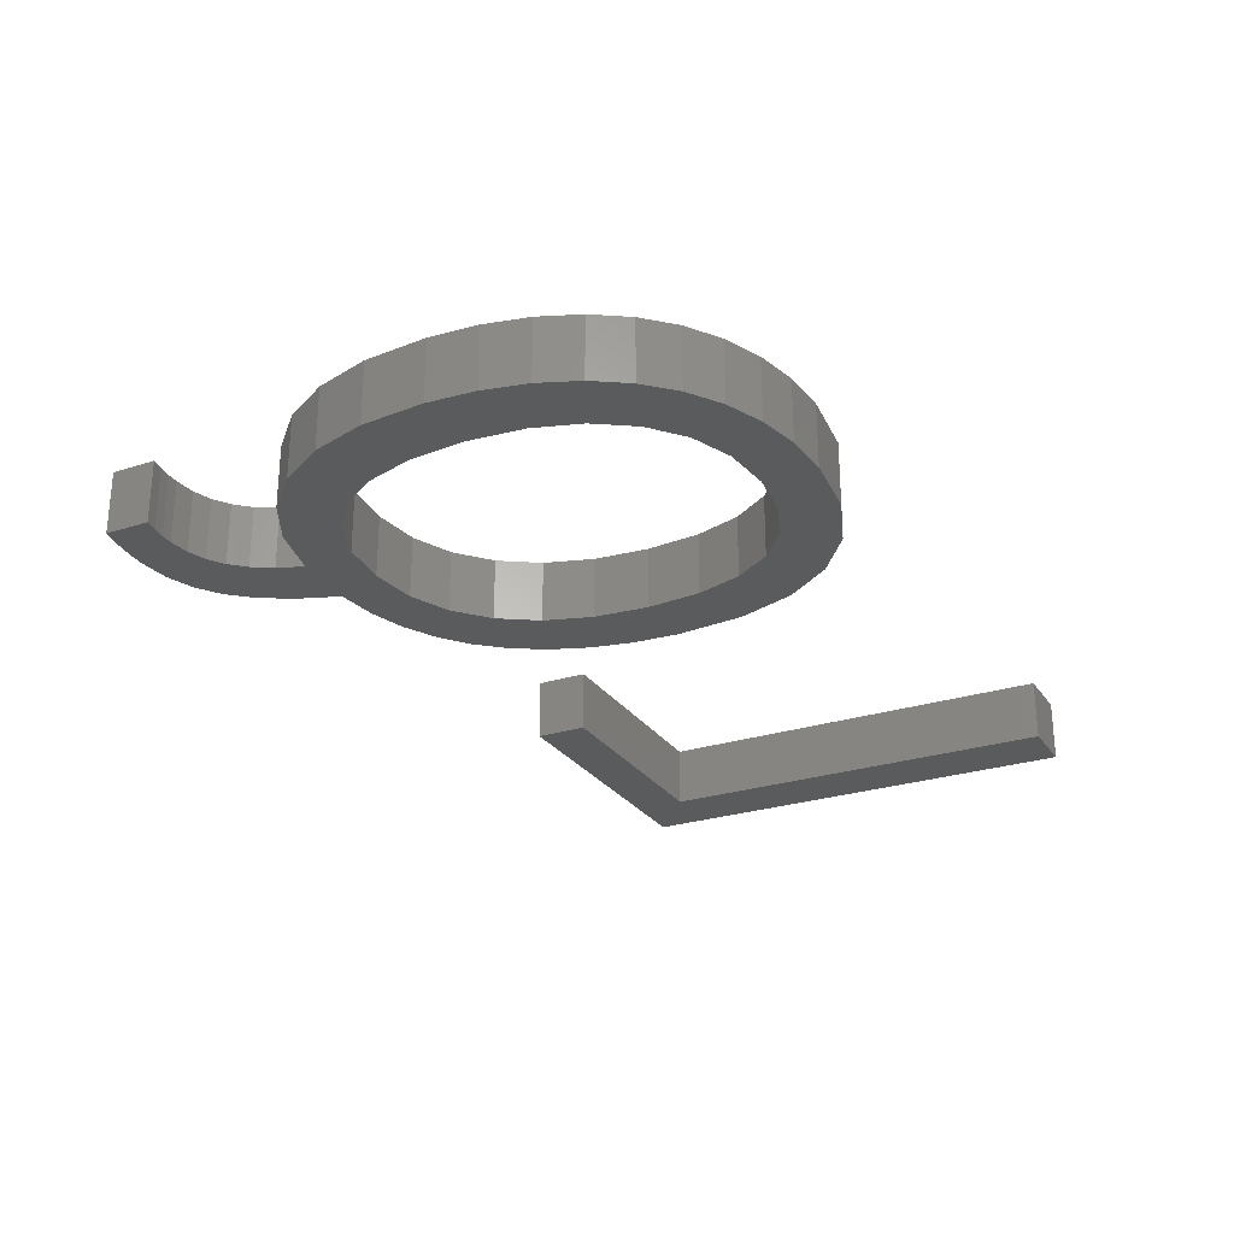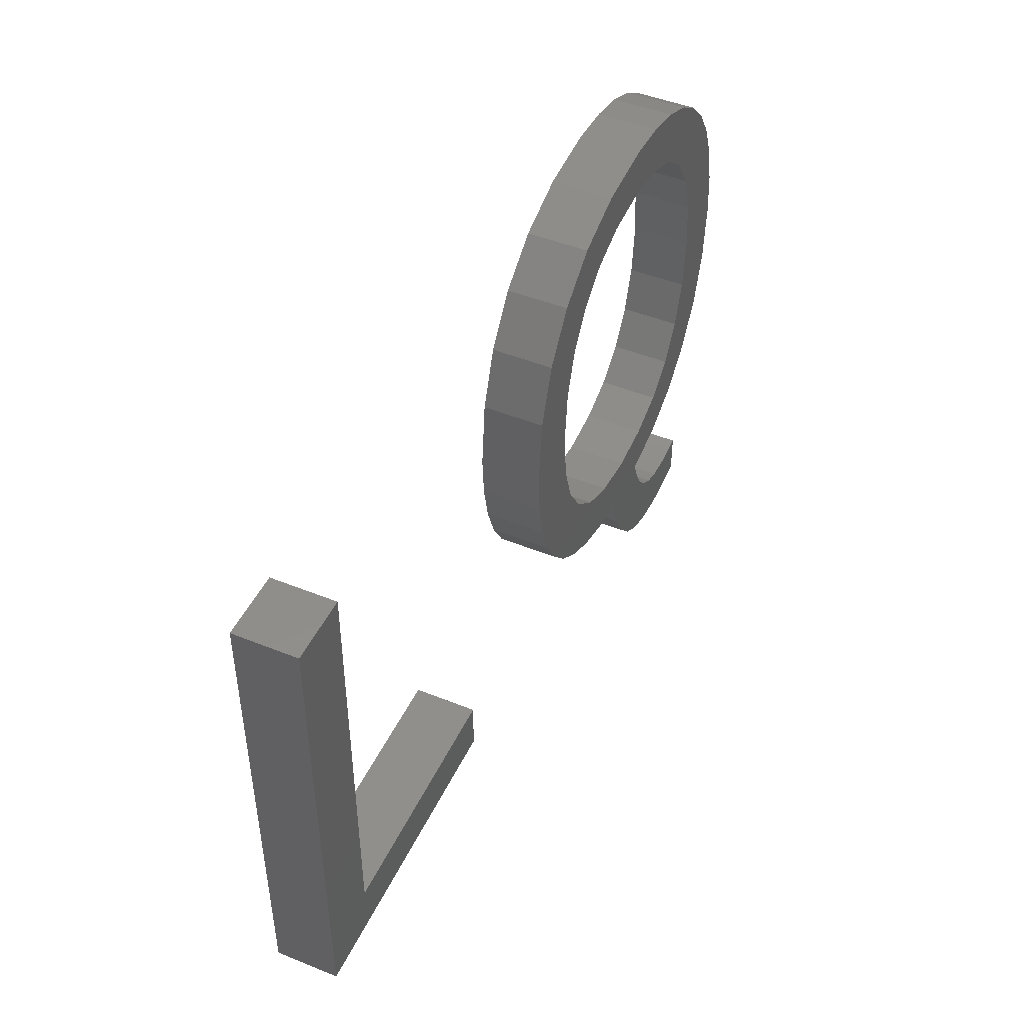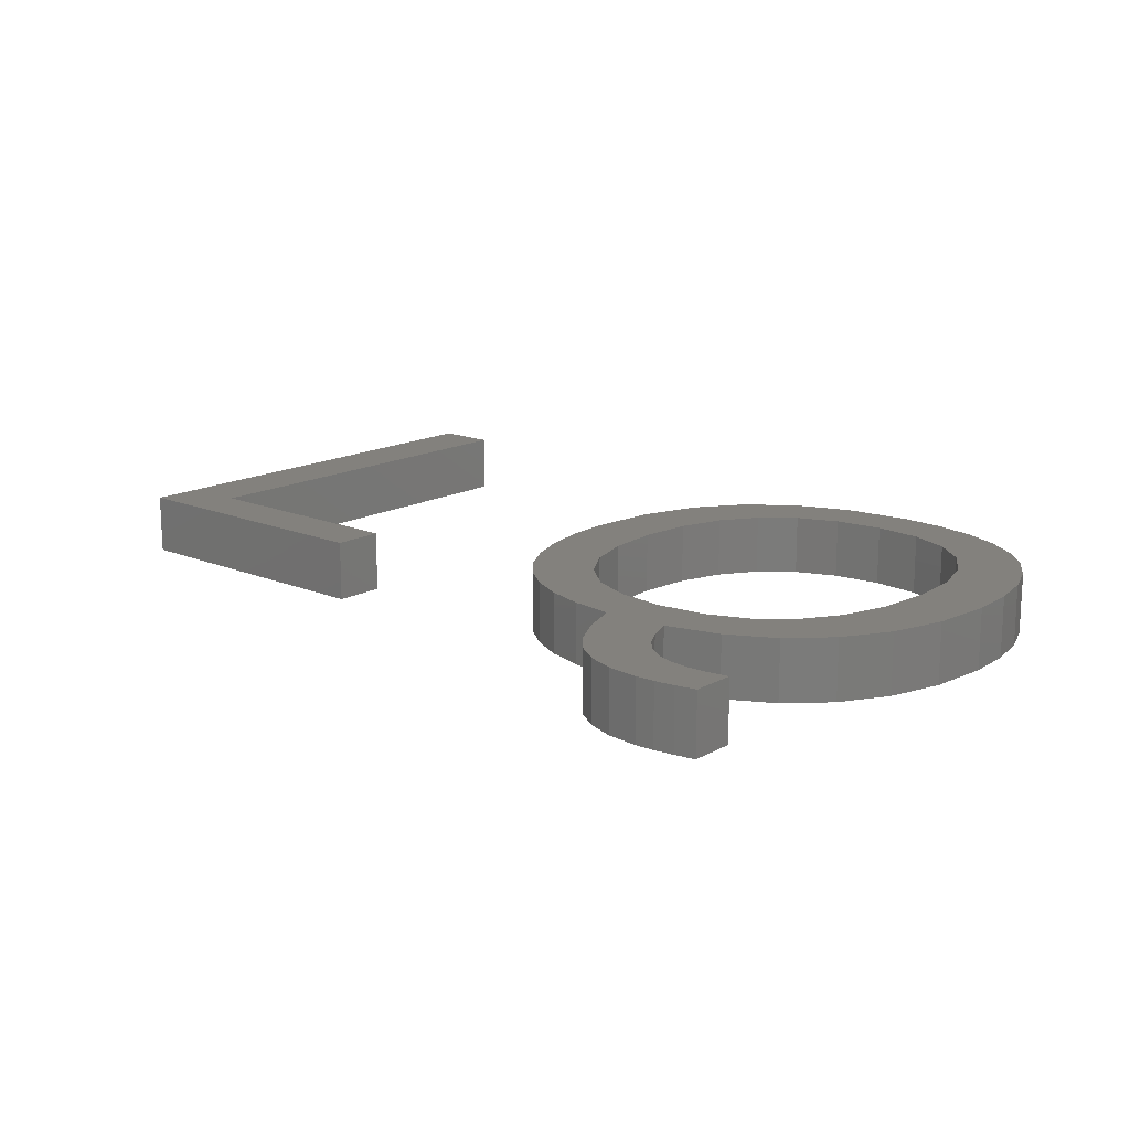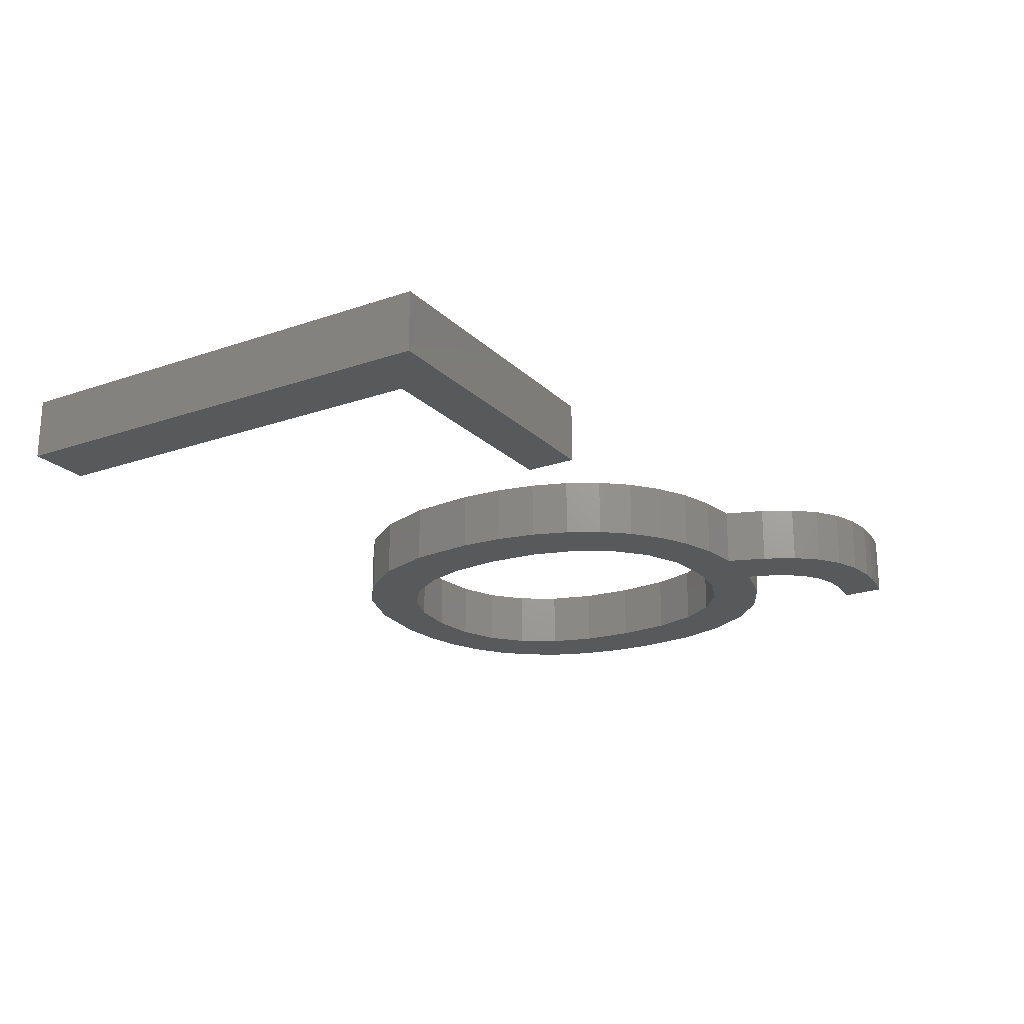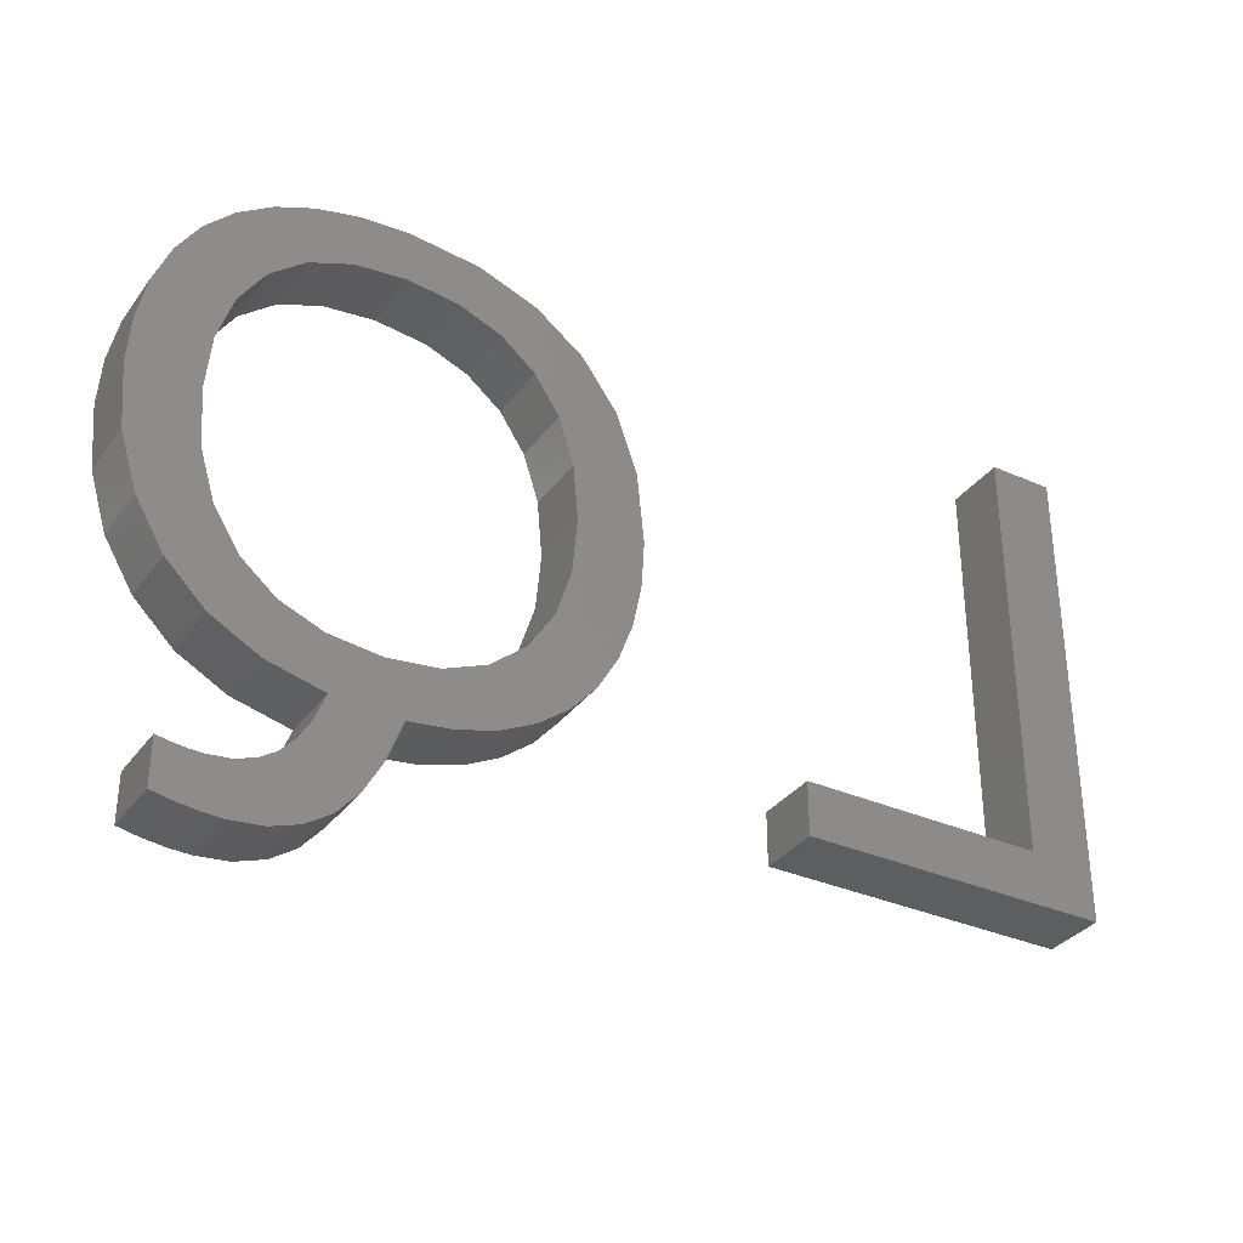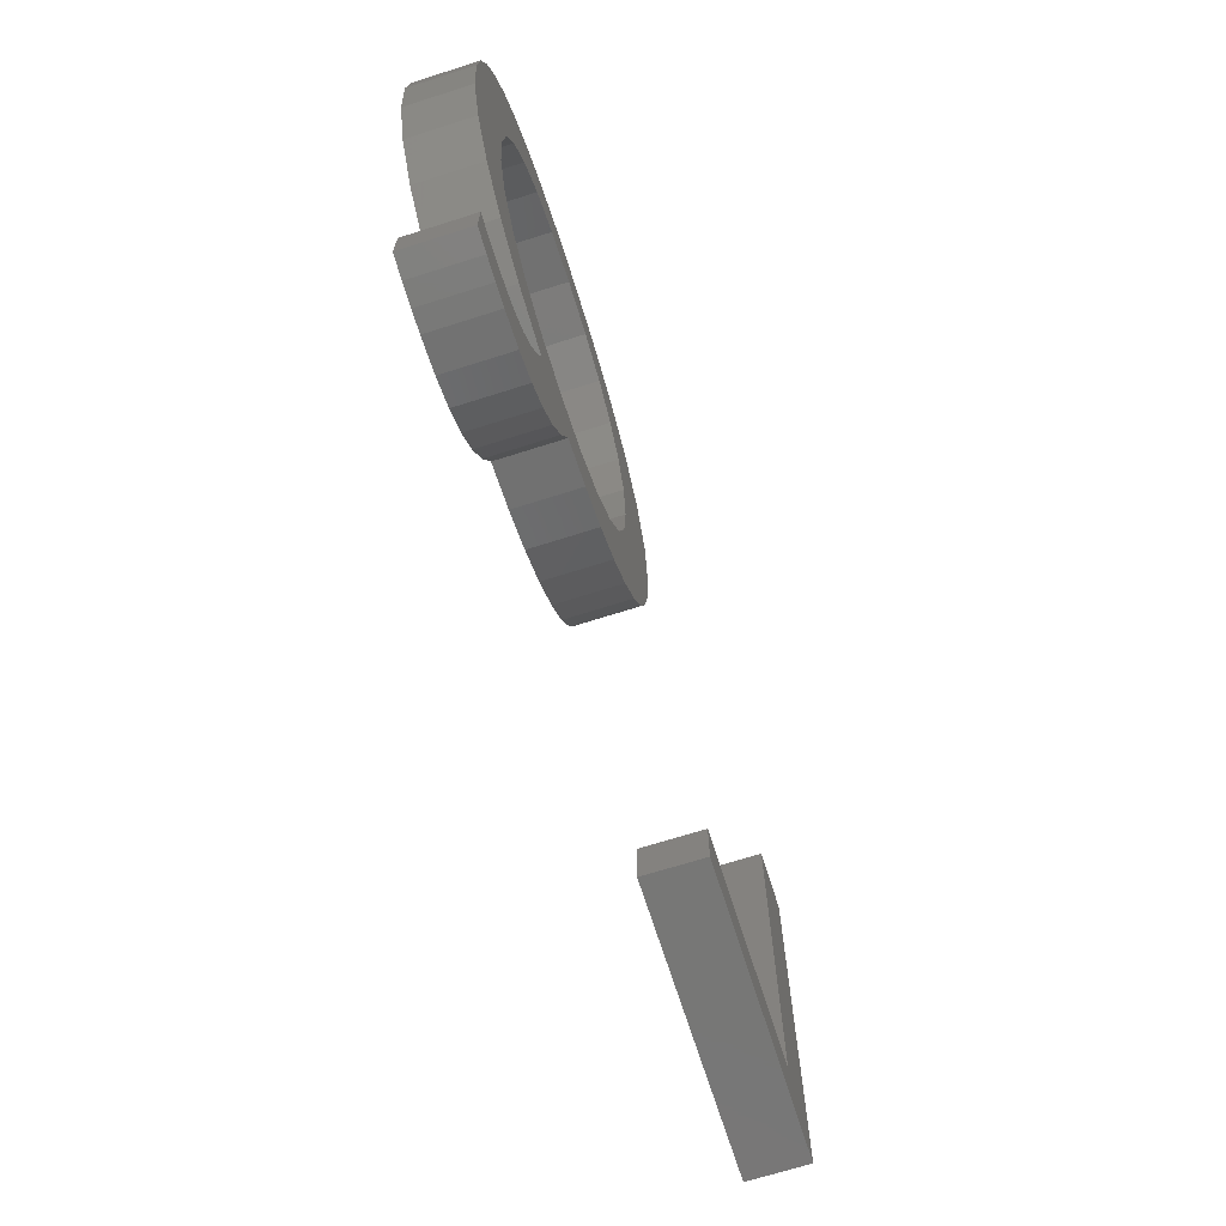
<metadata>
{"format":"stl","ext":"stl","renderer":"f3d","projection":"perspective","resolution":1024,"background":"white","views":[{"elev":-26.3,"azim":116.8,"up":"+Z"},{"elev":46.9,"azim":-65.4,"up":"+Y"},{"elev":15.7,"azim":41.2,"up":"+Z"},{"elev":-21.4,"azim":-58.4,"up":"+Z"},{"elev":-33.7,"azim":149.1,"up":"+Y"},{"elev":-69.5,"azim":107.6,"up":"+Y"}]}
</metadata>
<code>
# stl→obj: 158 verts, 312 faces
v 37.33 0.8822 2
v 37.56 2.39 2
v 37.99 1.015 2
v 37.14 2.343 2
v 37.99 2.468 2
v 36.74 2.327 2
v 36.68 0.8026 2
v 36.06 0.776 2
v 36.05 2.395 2
v 35.03 0.8792 2
v 35.44 2.598 2
v 33.36 1.705 2
v 34.46 3.428 2
v 34.91 2.937 2
v 32.12 3.497 2
v 34.07 4.088 2
v 32.7 2.463 2
v 35.54 5.359 2
v 33.93 6.626 2
v 35.29 7.17 2
v 27.48 9.387 2
v 25.1 9.86 2
v 27 10.91 2
v 39.17 8.894 2
v 38.27 7.378 2
v 37.15 9.315 2
v 39.72 10.67 2
v 37.63 10.85 2
v 36.37 8.077 2
v 37.04 6.18 2
v 37.78 12.69 2
v 39.9 12.69 2
v 35.16 20.08 2
v 33.93 18.62 2
v 33.81 20.39 2
v 32.33 18.8 2
v 36.36 17.17 2
v 35.27 18.07 2
v 37.42 18.85 2
v 37.15 15.95 2
v 38.3 17.95 2
v 32.33 20.49 2
v 30.71 18.62 2
v 30.11 20.26 2
v 38.99 16.87 2
v 27.47 15.98 2
v 27 14.48 2
v 24.95 14.96 2
v 28.25 19.57 2
v 28.27 17.19 2
v 26.74 18.42 2
v 29.36 18.08 2
v 31.63 4.808 2
v 30.71 6.632 2
v 32.3 6.445 2
v 28.28 8.131 2
v 29.37 7.194 2
v 27.93 5.897 2
v 29.03 5.34 2
v 30.26 4.977 2
v 26.97 6.637 2
v 26.18 7.548 2
v 34.13 1.189 2
v 33.75 4.917 2
v 39.49 15.62 2
v 37.62 14.46 2
v 25.55 8.63 2
v 39.8 14.23 2
v 24.82 11.21 2
v 26.84 12.69 2
v 24.73 12.69 2
v 25.62 16.87 2
v 36.37 19.56 2
v 19.61 5 2
v 9.822 5 2
v 11.89 6.692 2
v 19.61 6.692 2
v 11.89 20.3 2
v 9.822 20.3 2
v 37.99 1.015 4
v 37.56 2.39 4
v 37.33 0.8822 4
v 37.14 2.343 4
v 37.99 2.468 4
v 36.74 2.327 4
v 36.68 0.8026 4
v 36.06 0.776 4
v 36.05 2.395 4
v 35.44 2.598 4
v 35.03 0.8792 4
v 34.91 2.937 4
v 34.46 3.428 4
v 33.36 1.705 4
v 32.7 2.463 4
v 34.07 4.088 4
v 32.12 3.497 4
v 35.29 7.17 4
v 33.93 6.626 4
v 35.54 5.359 4
v 27 10.91 4
v 25.1 9.86 4
v 27.48 9.387 4
v 37.15 9.315 4
v 38.27 7.378 4
v 39.17 8.894 4
v 37.63 10.85 4
v 39.72 10.67 4
v 37.04 6.18 4
v 36.37 8.077 4
v 39.9 12.69 4
v 37.78 12.69 4
v 33.81 20.39 4
v 33.93 18.62 4
v 35.16 20.08 4
v 32.33 18.8 4
v 37.42 18.85 4
v 35.27 18.07 4
v 36.36 17.17 4
v 38.3 17.95 4
v 37.15 15.95 4
v 30.11 20.26 4
v 30.71 18.62 4
v 32.33 20.49 4
v 38.99 16.87 4
v 24.95 14.96 4
v 27 14.48 4
v 27.47 15.98 4
v 26.74 18.42 4
v 28.27 17.19 4
v 28.25 19.57 4
v 29.36 18.08 4
v 32.3 6.445 4
v 30.71 6.632 4
v 31.63 4.808 4
v 27.93 5.897 4
v 29.37 7.194 4
v 28.28 8.131 4
v 29.03 5.34 4
v 30.26 4.977 4
v 26.97 6.637 4
v 26.18 7.548 4
v 34.13 1.189 4
v 33.75 4.917 4
v 37.62 14.46 4
v 39.49 15.62 4
v 25.55 8.63 4
v 39.8 14.23 4
v 26.84 12.69 4
v 24.82 11.21 4
v 24.73 12.69 4
v 25.62 16.87 4
v 36.37 19.56 4
v 11.89 6.692 4
v 9.822 5 4
v 19.61 5 4
v 19.61 6.692 4
v 9.822 20.3 4
v 11.89 20.3 4
f 1 2 3
f 4 2 1
f 2 5 3
f 6 4 1
f 7 6 1
f 7 8 6
f 6 8 9
f 9 10 11
f 12 13 14
f 15 16 17
f 18 19 20
f 21 22 23
f 24 25 26
f 27 24 28
f 29 25 30
f 31 32 27
f 33 34 35
f 36 35 34
f 37 38 39
f 40 37 41
f 42 43 44
f 45 40 41
f 46 47 48
f 49 50 51
f 44 43 52
f 53 54 55
f 56 57 58
f 57 54 59
f 59 54 60
f 60 54 53
f 61 56 58
f 62 56 61
f 17 16 13
f 63 12 14
f 15 64 16
f 55 64 53
f 53 64 15
f 17 13 12
f 11 63 14
f 11 10 63
f 9 8 10
f 40 65 66
f 67 21 62
f 57 59 58
f 32 31 68
f 62 21 56
f 67 22 21
f 23 69 70
f 22 69 23
f 70 71 47
f 69 71 70
f 47 71 48
f 46 72 51
f 48 72 46
f 50 46 51
f 52 50 49
f 44 52 49
f 36 42 35
f 43 42 36
f 33 38 34
f 38 73 39
f 33 73 38
f 37 39 41
f 45 65 40
f 66 68 31
f 65 68 66
f 27 28 31
f 24 26 28
f 25 29 26
f 30 20 29
f 30 18 20
f 18 64 19
f 19 64 55
f 74 75 76
f 77 74 76
f 78 76 79
f 79 76 75
f 80 81 82
f 82 81 83
f 80 84 81
f 82 83 85
f 82 85 86
f 85 87 86
f 88 87 85
f 89 90 88
f 91 92 93
f 94 95 96
f 97 98 99
f 100 101 102
f 103 104 105
f 106 105 107
f 108 104 109
f 107 110 111
f 112 113 114
f 113 112 115
f 116 117 118
f 119 118 120
f 121 122 123
f 119 120 124
f 125 126 127
f 128 129 130
f 131 122 121
f 132 133 134
f 135 136 137
f 138 133 136
f 139 133 138
f 134 133 139
f 135 137 140
f 140 137 141
f 92 95 94
f 91 93 142
f 95 143 96
f 134 143 132
f 96 143 134
f 93 92 94
f 91 142 89
f 142 90 89
f 90 87 88
f 144 145 120
f 141 102 146
f 135 138 136
f 147 111 110
f 137 102 141
f 102 101 146
f 148 149 100
f 100 149 101
f 126 150 148
f 148 150 149
f 125 150 126
f 128 151 127
f 127 151 125
f 128 127 129
f 130 129 131
f 130 131 121
f 112 123 115
f 115 123 122
f 113 117 114
f 116 152 117
f 117 152 114
f 119 116 118
f 120 145 124
f 111 147 144
f 144 147 145
f 111 106 107
f 106 103 105
f 103 109 104
f 109 97 108
f 97 99 108
f 98 143 99
f 132 143 98
f 153 154 155
f 153 155 156
f 157 153 158
f 154 153 157
f 1 86 7
f 1 82 86
f 3 82 1
f 3 80 82
f 5 80 3
f 5 84 80
f 2 84 5
f 2 81 84
f 4 81 2
f 4 83 81
f 6 83 4
f 6 85 83
f 9 85 6
f 9 88 85
f 11 88 9
f 11 89 88
f 14 89 11
f 14 91 89
f 13 91 14
f 13 92 91
f 16 92 13
f 16 95 92
f 64 95 16
f 64 143 95
f 18 143 64
f 18 99 143
f 30 99 18
f 30 108 99
f 25 108 30
f 25 104 108
f 24 104 25
f 24 105 104
f 27 105 24
f 27 107 105
f 32 107 27
f 32 110 107
f 68 110 32
f 68 147 110
f 65 147 68
f 65 145 147
f 45 145 65
f 45 124 145
f 41 124 45
f 41 119 124
f 39 119 41
f 39 116 119
f 73 116 39
f 73 152 116
f 33 152 73
f 33 114 152
f 35 114 33
f 35 112 114
f 42 112 35
f 42 123 112
f 44 123 42
f 44 121 123
f 49 121 44
f 49 130 121
f 51 130 49
f 51 128 130
f 72 128 51
f 72 151 128
f 48 151 72
f 48 125 151
f 71 125 48
f 71 150 125
f 69 150 71
f 69 149 150
f 22 149 69
f 22 101 149
f 67 101 22
f 67 146 101
f 62 146 67
f 62 141 146
f 61 141 62
f 61 140 141
f 58 140 61
f 58 135 140
f 59 135 58
f 59 138 135
f 60 138 59
f 60 139 138
f 53 139 60
f 53 134 139
f 15 134 53
f 15 96 134
f 17 96 15
f 17 94 96
f 12 94 17
f 12 93 94
f 63 93 12
f 63 142 93
f 10 142 63
f 10 90 142
f 8 90 10
f 8 87 90
f 7 87 8
f 7 86 87
f 57 136 54
f 133 54 136
f 56 137 57
f 136 57 137
f 21 102 56
f 137 56 102
f 23 100 21
f 102 21 100
f 70 148 23
f 100 23 148
f 47 126 70
f 148 70 126
f 46 127 47
f 126 47 127
f 50 129 46
f 127 46 129
f 52 131 50
f 129 50 131
f 43 122 52
f 131 52 122
f 36 115 43
f 122 43 115
f 34 113 36
f 115 36 113
f 38 117 34
f 113 34 117
f 37 118 38
f 117 38 118
f 40 120 37
f 118 37 120
f 66 144 40
f 120 40 144
f 31 111 66
f 144 66 111
f 28 106 31
f 111 31 106
f 26 103 28
f 106 28 103
f 29 109 26
f 103 26 109
f 20 97 29
f 109 29 97
f 19 98 20
f 97 20 98
f 55 132 19
f 98 19 132
f 54 133 55
f 132 55 133
f 76 156 77
f 76 153 156
f 78 153 76
f 78 158 153
f 79 158 78
f 79 157 158
f 75 157 79
f 75 154 157
f 74 154 75
f 74 155 154
f 77 155 74
f 77 156 155

</code>
